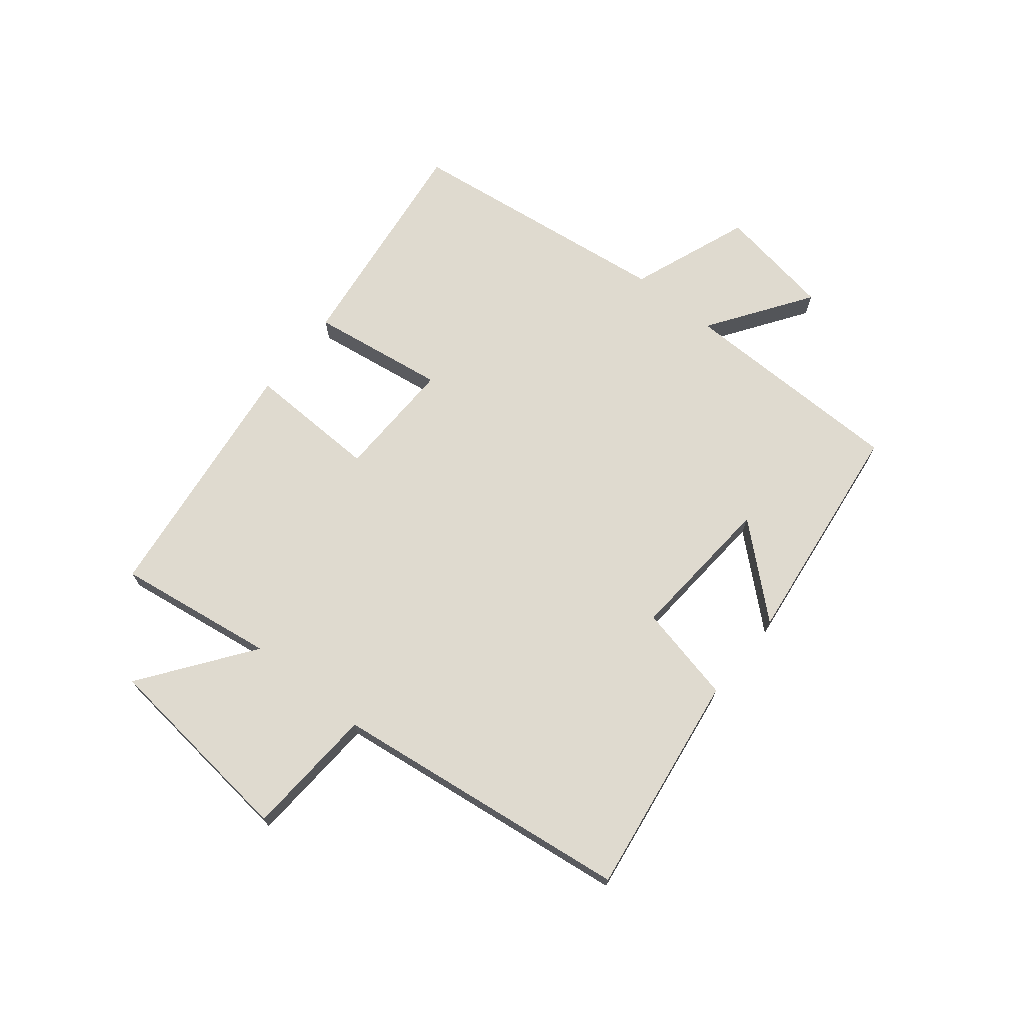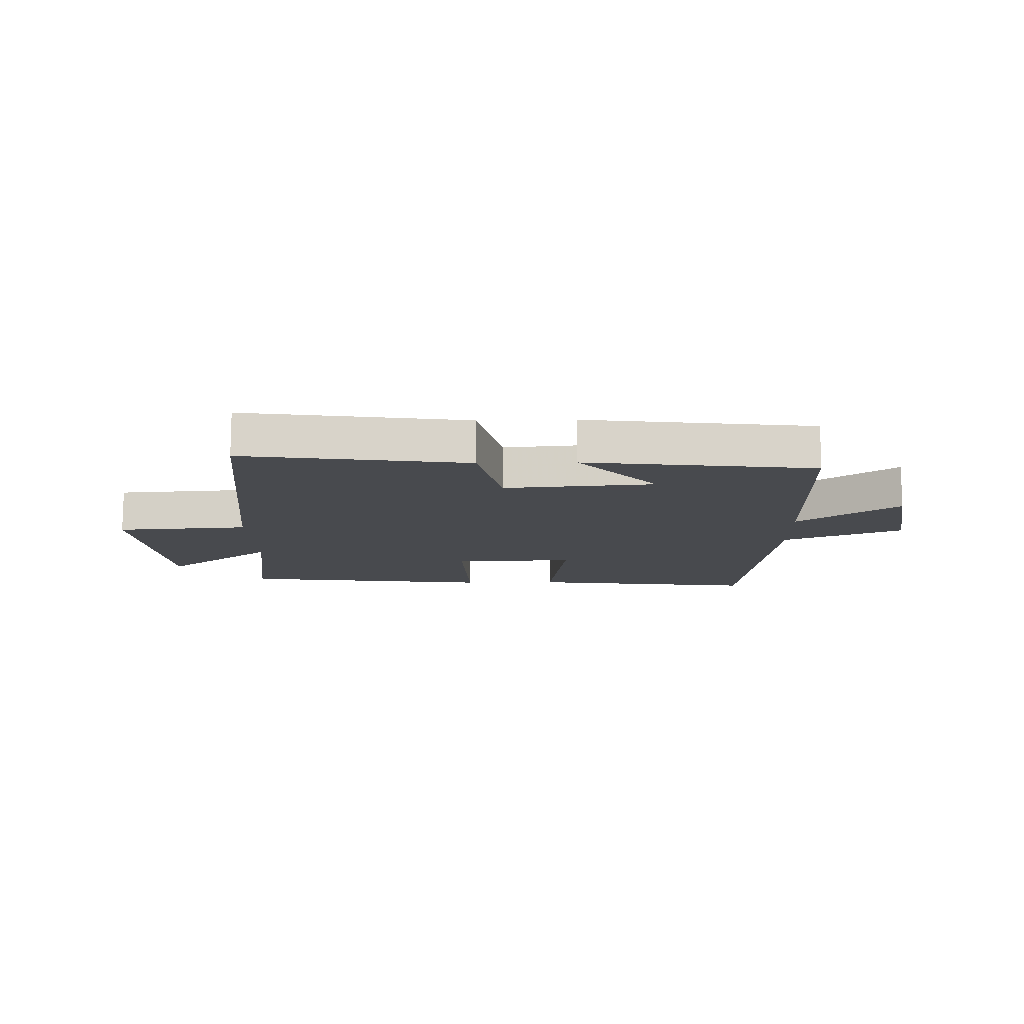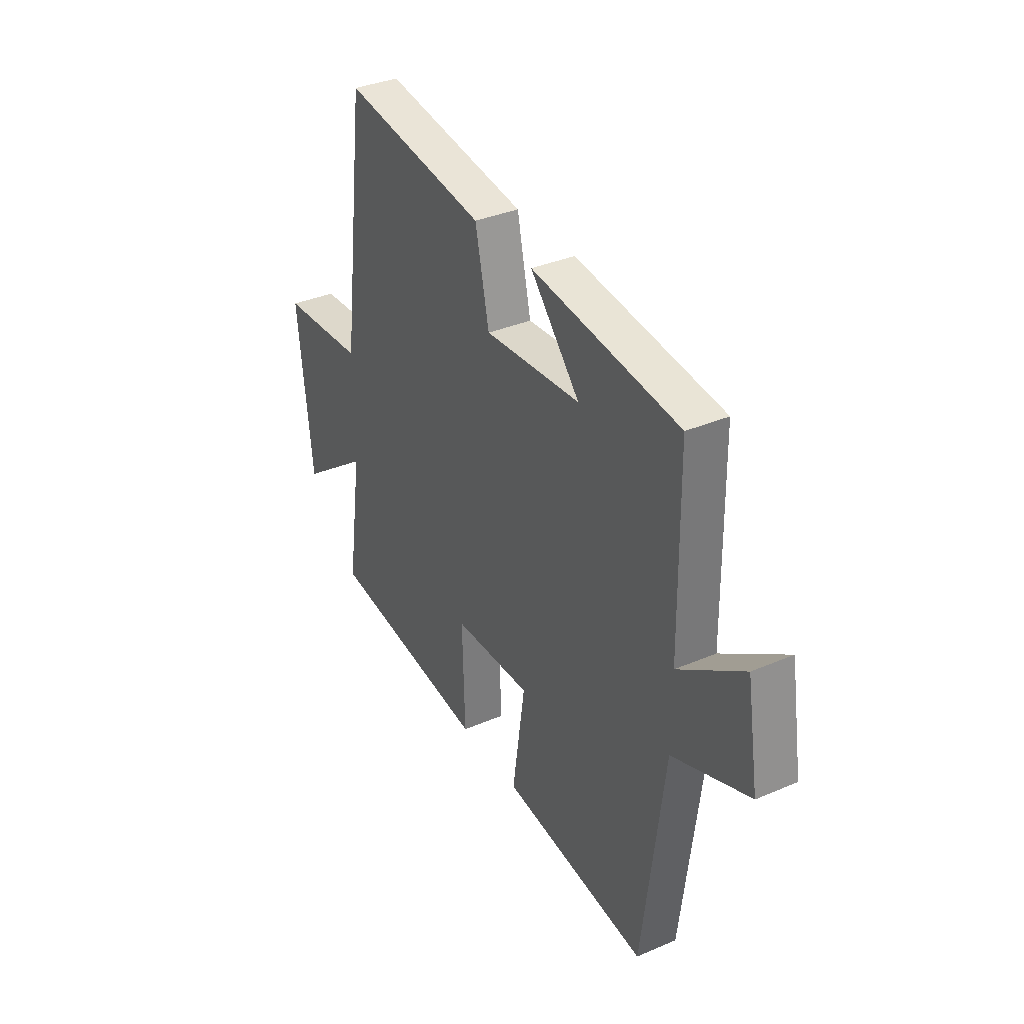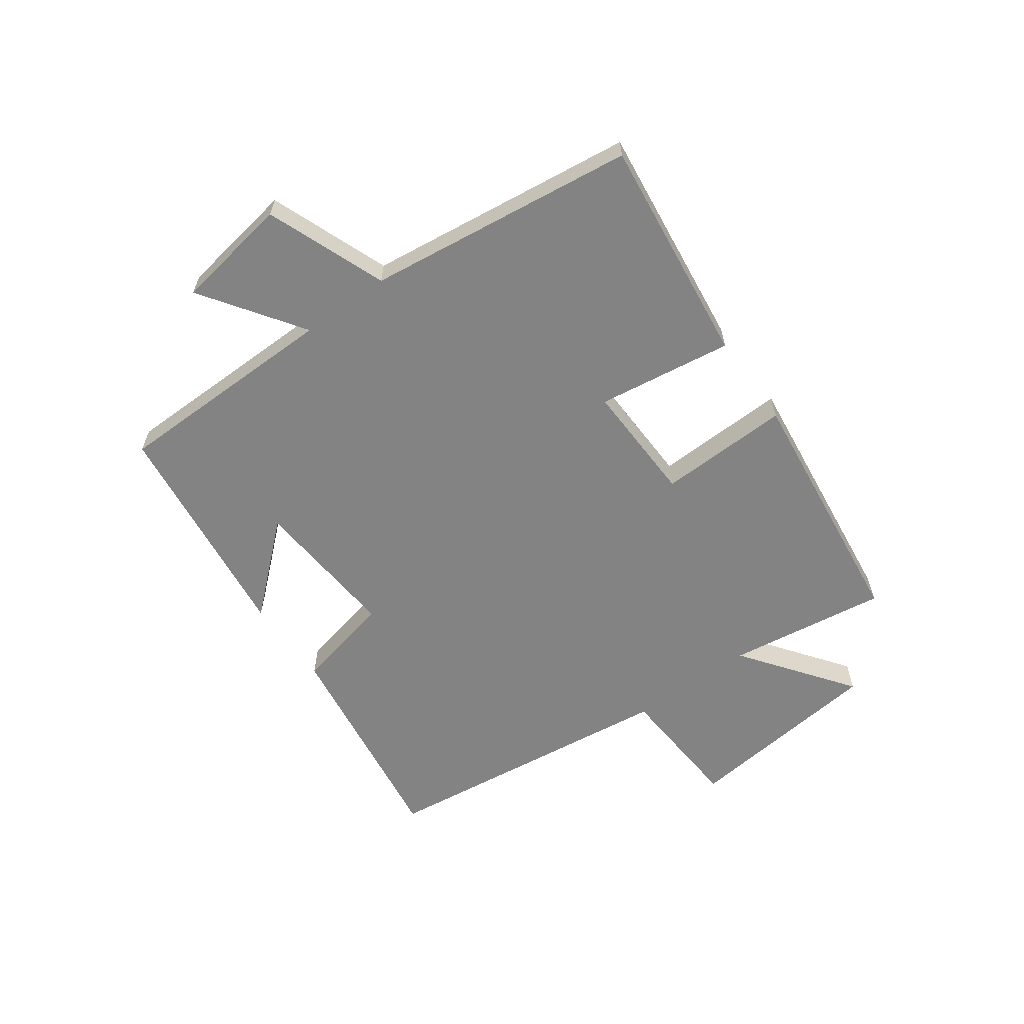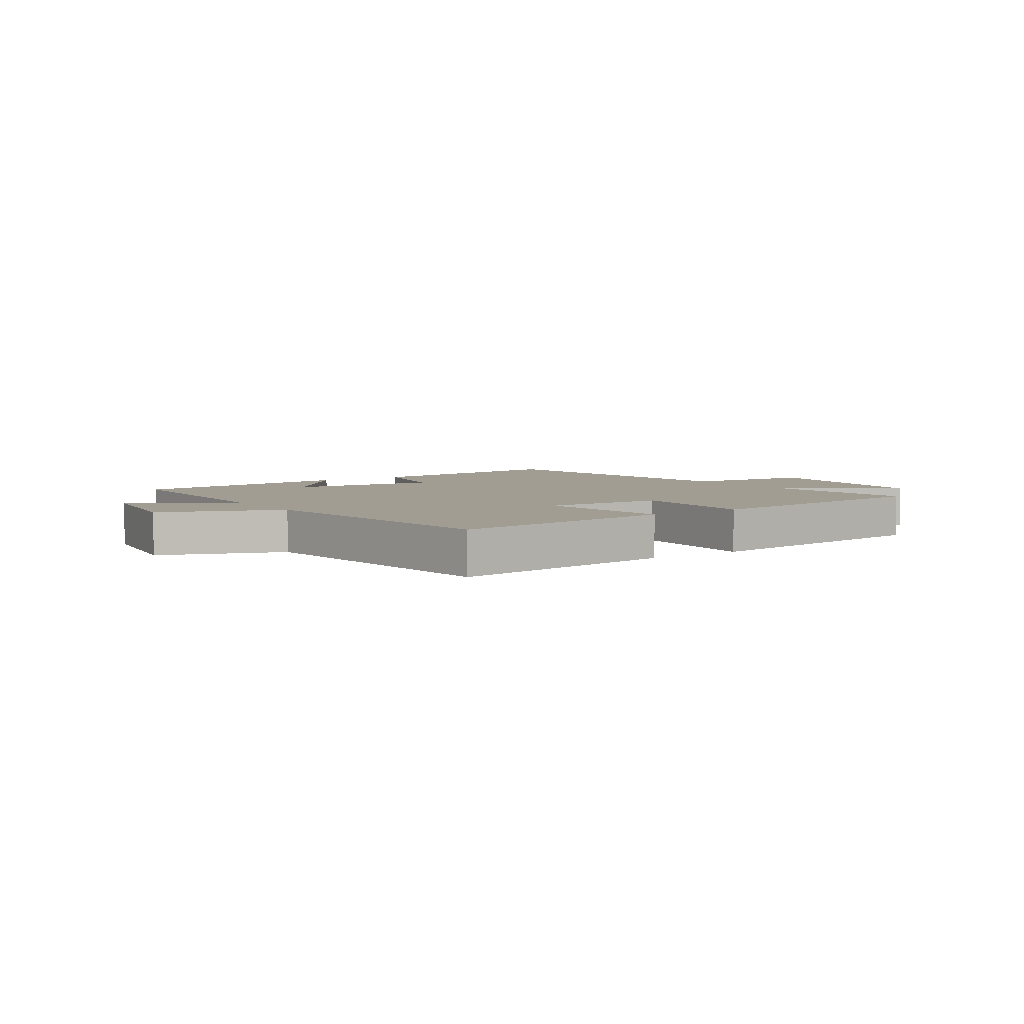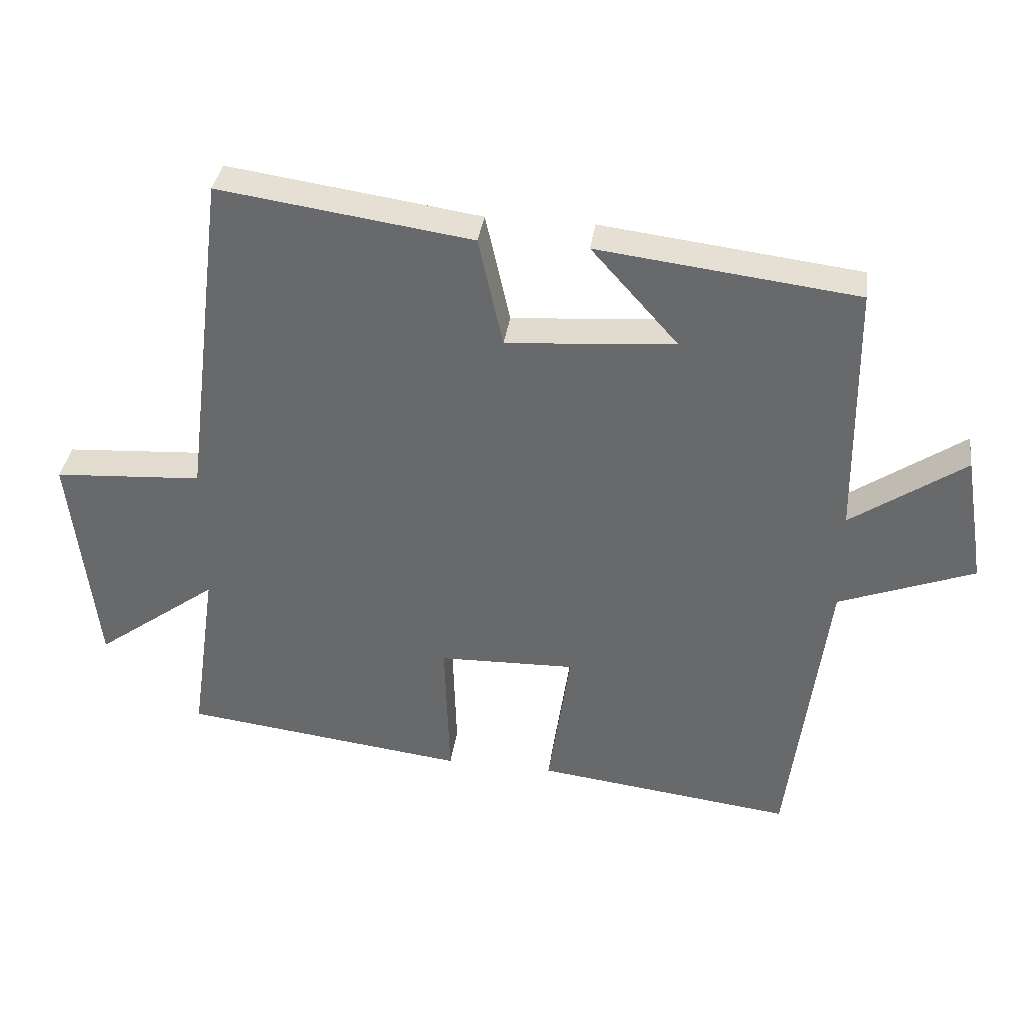
<metadata>
{"format":"obj","ext":"obj","renderer":"f3d","projection":"perspective","resolution":1024,"background":"white","views":[{"elev":70.7,"azim":-51.3,"up":"+Y"},{"elev":-13.0,"azim":1.4,"up":"+Y"},{"elev":35.3,"azim":60.4,"up":"+Z"},{"elev":-61.2,"azim":125.8,"up":"+Y"},{"elev":4.9,"azim":145.8,"up":"+Y"},{"elev":36.3,"azim":8.1,"up":"+Z"}]}
</metadata>
<code>
v 0.495 0.07 0.453
v 0.5 0.07 0.066
v 0.671 0.07 0.184
v 0.703 0.07 -0.012
v 0.5 0.07 -0.09
v 0.443 0.07 -0.547
v 0.056 0.07 -0.5
v 0.089 0.07 -0.27
v -0.117 0.07 -0.276
v -0.11 0.07 -0.5
v -0.539 0.07 -0.448
v -0.5 0.07 -0.177
v -0.686 0.07 -0.314
v -0.724 0.07 0.028
v -0.5 0.07 0.043
v -0.436 0.07 0.554
v -0.055 0.07 0.5
v -0.018 0.07 0.333
v 0.236 0.07 0.353
v 0.105 0.07 0.5
v 0.495 0 0.453
v 0.5 0 0.066
v 0.671 0 0.184
v 0.703 0 -0.012
v 0.5 0 -0.09
v 0.443 0 -0.547
v 0.056 0 -0.5
v 0.089 0 -0.27
v -0.117 0 -0.276
v -0.11 0 -0.5
v -0.539 0 -0.448
v -0.5 0 -0.177
v -0.686 0 -0.314
v -0.724 0 0.028
v -0.5 0 0.043
v -0.436 0 0.554
v -0.055 0 0.5
v -0.018 0 0.333
v 0.236 0 0.353
v 0.105 0 0.5
f 19 20 1 2
f 18 19 2
f 15 16 17 18
f 15 18 2
f 12 13 14 15
f 12 15 2
f 9 10 11 12
f 8 9 12 2
f 7 8 2
f 6 7 2
f 5 6 2
f 2 3 4 5
f 22 21 40 39
f 22 39 38
f 38 37 36 35
f 22 38 35
f 35 34 33 32
f 22 35 32
f 32 31 30 29
f 22 32 29 28
f 22 28 27
f 22 27 26
f 22 26 25
f 25 24 23 22
f 1 21 22 2
f 2 22 23 3
f 3 23 24 4
f 4 24 25 5
f 5 25 26 6
f 6 26 27 7
f 7 27 28 8
f 8 28 29 9
f 9 29 30 10
f 10 30 31 11
f 11 31 32 12
f 12 32 33 13
f 13 33 34 14
f 14 34 35 15
f 15 35 36 16
f 16 36 37 17
f 17 37 38 18
f 18 38 39 19
f 19 39 40 20
f 20 40 21 1

</code>
